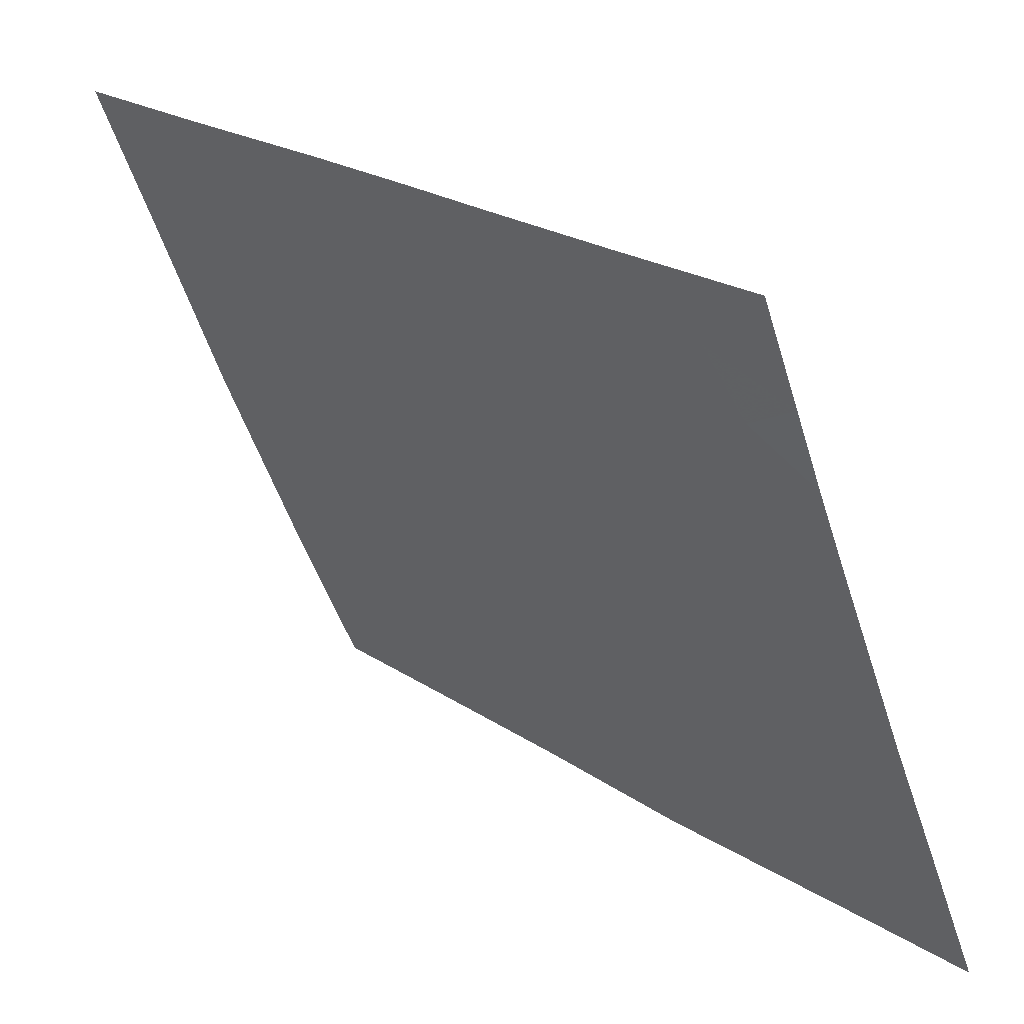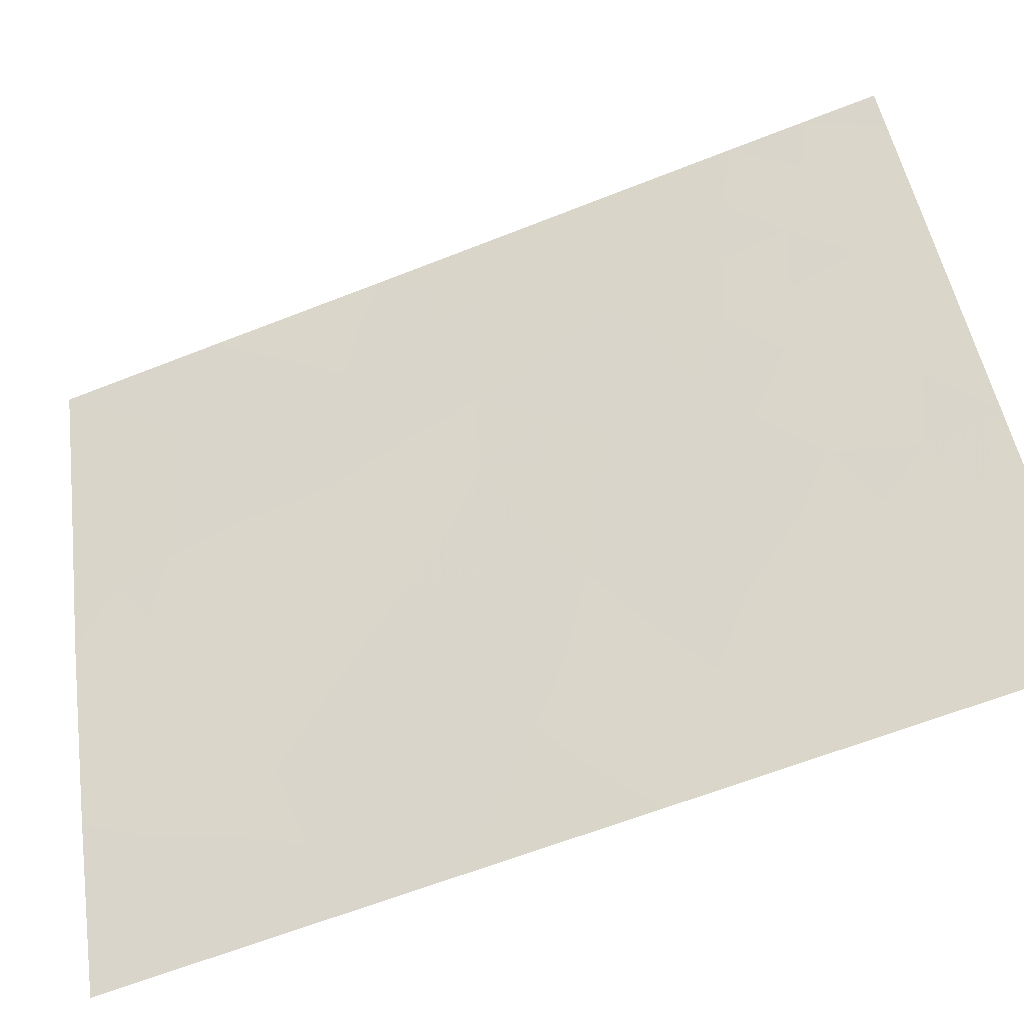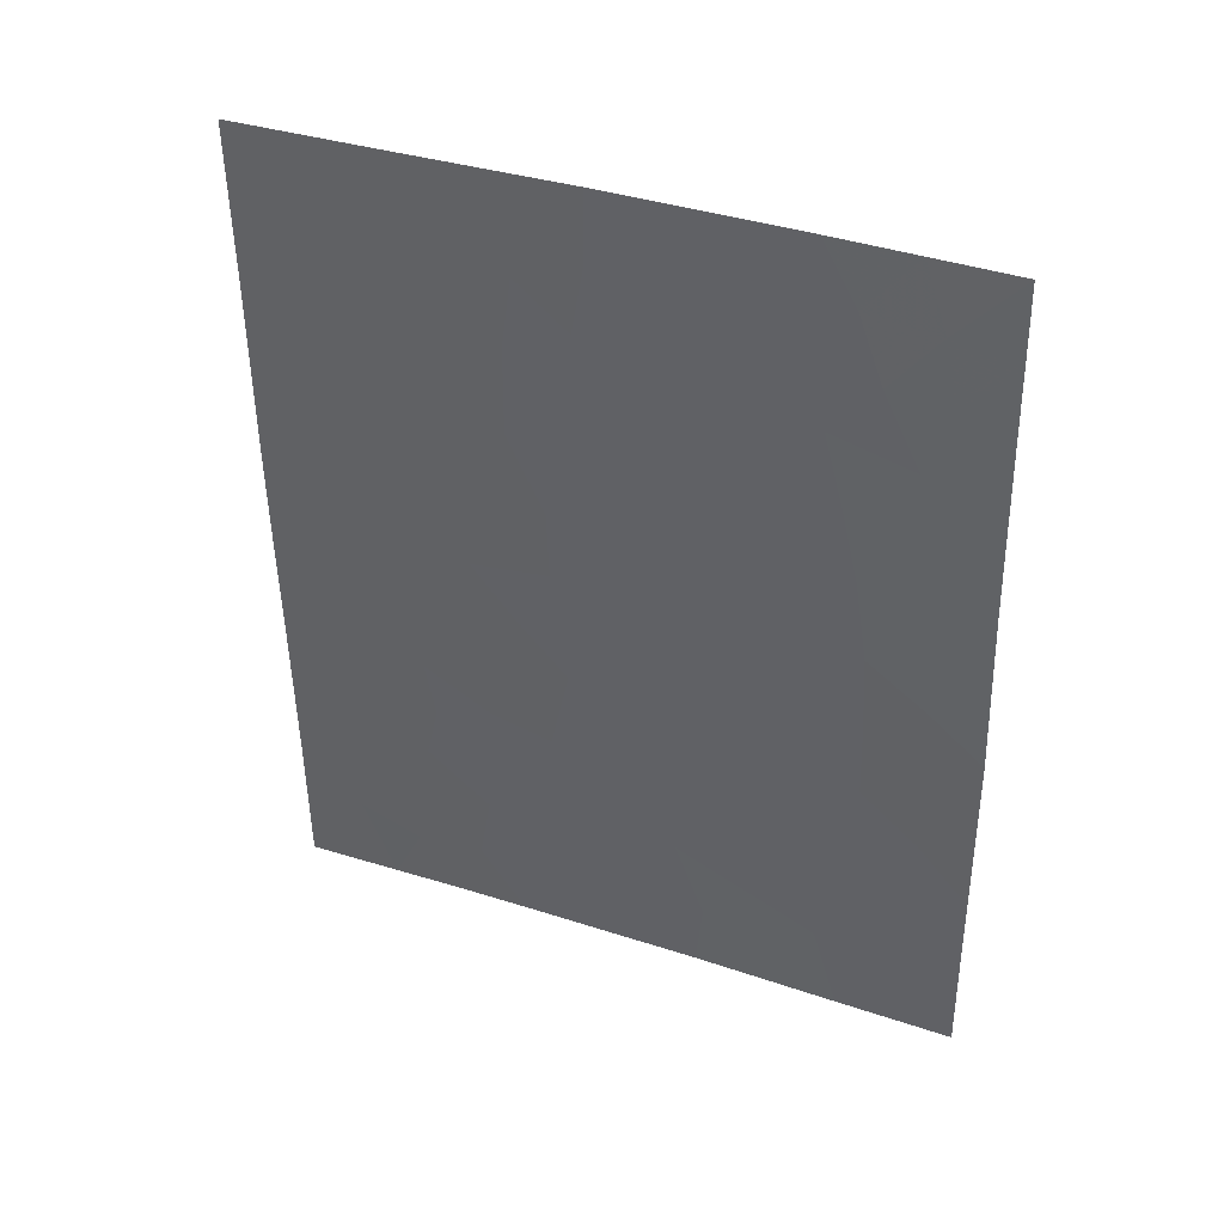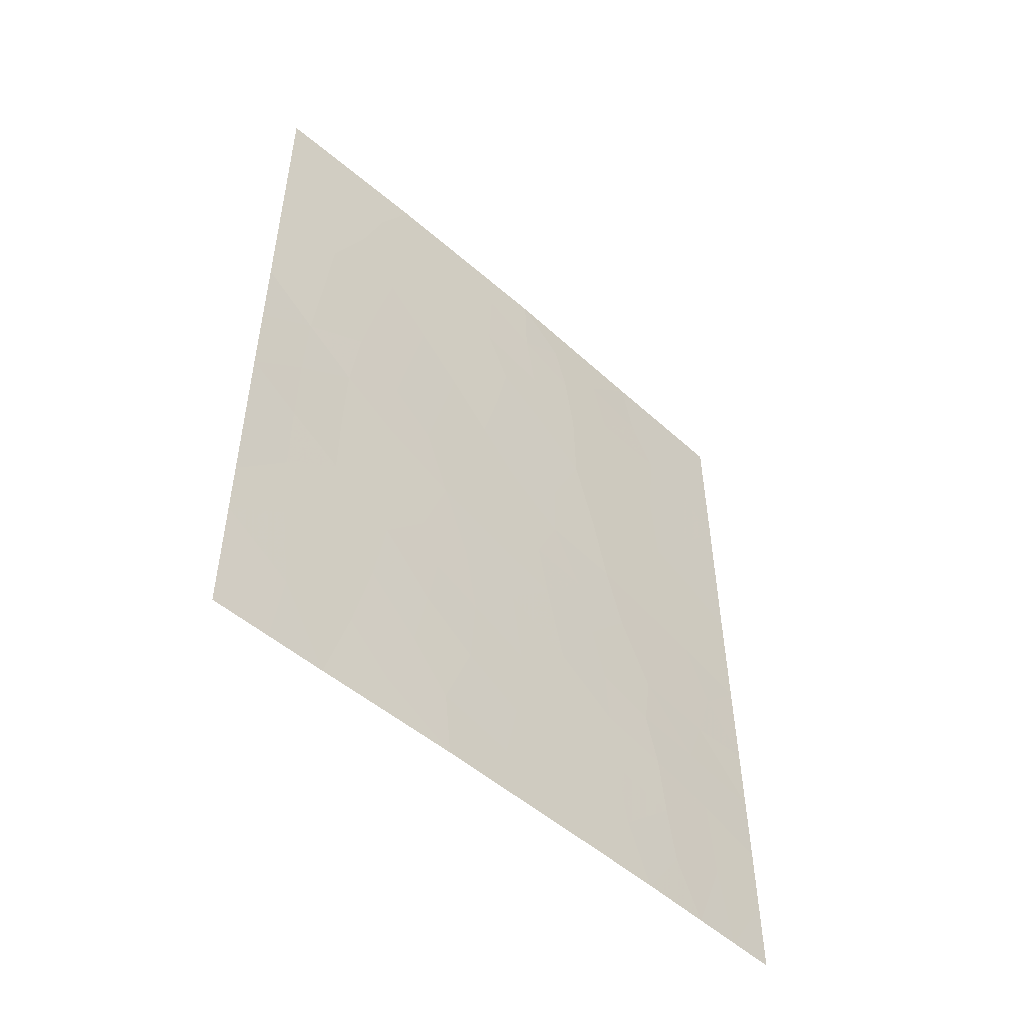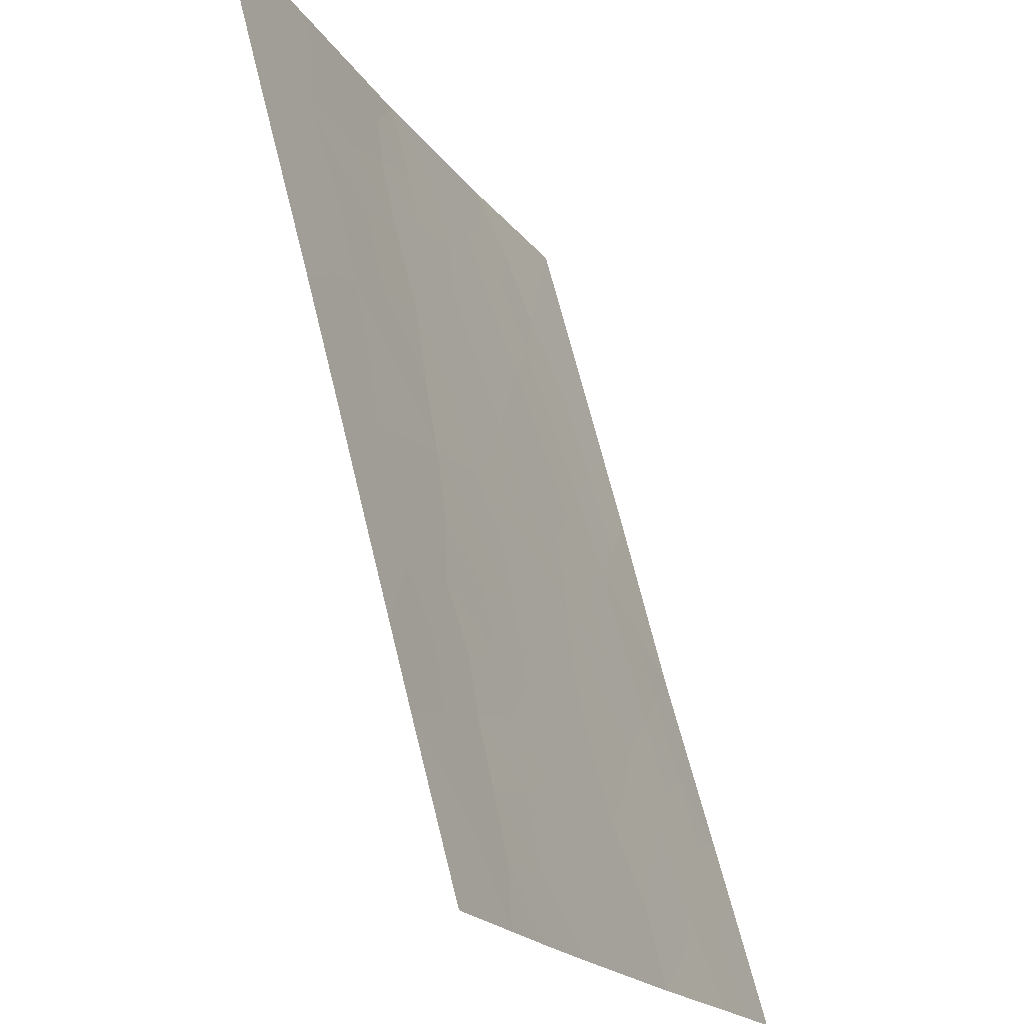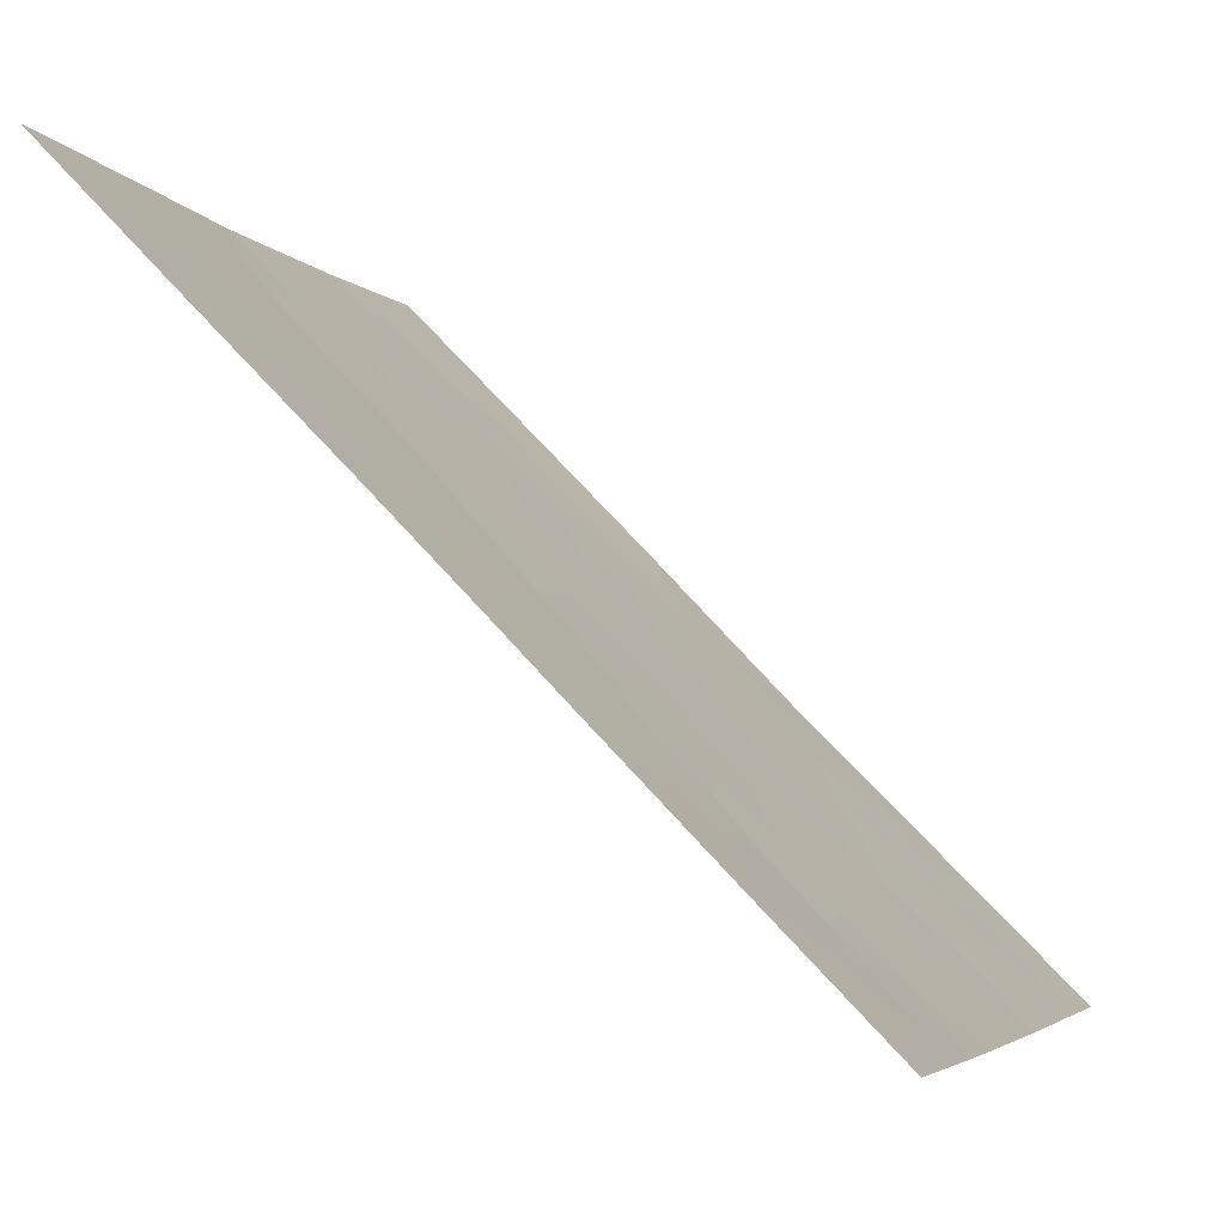
<metadata>
{"format":"obj","ext":"obj","renderer":"f3d","projection":"perspective","resolution":1024,"background":"white","views":[{"elev":20.7,"azim":-41.3,"up":"+Z"},{"elev":-65.3,"azim":-68.7,"up":"+Z"},{"elev":38.0,"azim":88.6,"up":"+Y"},{"elev":-50.8,"azim":-157.9,"up":"+Y"},{"elev":65.0,"azim":-14.3,"up":"+Z"},{"elev":69.1,"azim":-42.7,"up":"+Z"}]}
</metadata>
<code>
v 101.4 -47.64 69.05
v 98.53 -45.83 75.45
v 101.1 -43.79 69.81
v 100.2 -44.76 71.59
v 97.69 -47.94 77.36
v 98.48 -47.43 75.47
v 101.7 -45.02 68.3
v 101.1 -45.98 69.73
v 100.1 -50 71.72
v 99.99 -47.94 72.04
v 101.7 -47.44 68.29
v 99.12 -41.65 74.22
v 99.88 -38 72.6
v 100.3 -39.19 71.6
v 101.8 -38 68.46
v 101.1 -39.8 69.87
v 100.8 -38 70.66
v 101.8 -40.26 68.42
v 98.63 -38 75.55
v 99.21 -39.38 74.09
v 101.3 -42.05 69.25
v 101.7 -48.25 68.29
v 101 -50 69.82
v 101.7 -50 68.28
v 99.61 -38 73.22
v 97.77 -40.3 77.49
v 98.87 -43.85 74.75
v 99.02 -50 74.16
v 99.26 -46.59 73.72
v 98.36 -42.12 76.04
v 101.7 -42.59 68.38
v 97.79 -38 77.53
v 97.71 -45.88 77.4
v 97.73 -44.48 77.43
v 97.75 -42.79 77.47
v 97.67 -50 77.33
v 99.39 -45.37 73.48
v 99.96 -42.51 72.31
v 100.5 -41.21 71.11
v 98.37 -39.65 76.1
v 99.78 -40.58 72.77
v 98.21 -50 76.05
v 99.24 -48.99 73.69
v 98.15 -44.22 76.45
v 100.7 -47.64 70.42
v 101 -47.92 69.73
v 98.08 -47.65 76.43
v 98.43 -48.32 75.55
v 97.7 -46.91 77.38
v 98.18 -46.73 76.22
v 101.7 -46.23 68.3
v 101.4 -46.63 69
v 101.4 -45.51 69
v 101.1 -47.02 69.71
v 100.1 -49.03 71.64
v 100.4 -48.35 71.12
v 100.6 -49.42 70.75
v 100.3 -38 71.63
v 100.6 -38.73 70.99
v 99.94 -38.67 72.47
v 101 -38.85 70.2
v 101.3 -38 69.56
v 101.4 -38.95 69.27
v 101.8 -39.13 68.44
v 101.5 -39.86 69.09
v 98.93 -38.74 74.79
v 98.82 -39.64 75
v 99.14 -40.39 74.22
v 98.77 -40.71 75.1
v 99.12 -38 74.38
v 99.3 -38.62 73.91
v 100.8 -48.79 70.16
v 100.5 -50 70.77
v 101.3 -50 69.05
v 101.3 -48.88 69.2
v 101.7 -49.12 68.28
v 99.59 -39.04 73.23
v 98.51 -44.02 75.59
v 98.28 -43.21 76.19
v 98.61 -42.99 75.39
v 98.71 -41.87 75.21
v 98.97 -42.8 74.53
v 100.7 -46.58 70.61
v 99.56 -50 72.94
v 99.7 -49.29 72.64
v 100.3 -46.58 71.47
v 100.1 -45.86 71.97
v 100.4 -45.86 71.21
v 99.69 -43.15 72.89
v 99.32 -42.75 73.73
v 99.56 -42.09 73.21
v 99.48 -41.02 73.43
v 99.86 -41.48 72.57
v 100.6 -42.2 70.87
v 100.9 -41.58 70.21
v 99.6 -47.24 72.93
v 99.97 -46.88 72.13
v 99.01 -45.56 74.34
v 98.91 -46.39 74.54
v 101.8 -41.43 68.4
v 101.3 -40.83 69.39
v 99.33 -43.71 73.7
v 101.7 -43.81 68.34
v 101.4 -44.38 69.03
v 101.4 -43.22 69.11
v 100.1 -43.56 72
v 99.79 -44.16 72.63
v 98.07 -38.87 76.82
v 98.21 -38 76.54
v 98.02 -39.87 76.91
v 97.78 -39.15 77.51
v 99.47 -44.54 73.34
v 99.12 -44.64 74.12
v 98.76 -49.1 74.77
v 99.51 -40 73.39
v 97.74 -43.63 77.45
v 97.96 -43.47 76.95
v 98.04 -42.41 76.8
v 98.07 -41.23 76.76
v 98.4 -40.96 75.97
v 97.76 -41.55 77.48
v 100.7 -39.57 70.76
v 100.8 -40.55 70.47
v 100.4 -40.22 71.38
v 98.56 -46.64 75.31
v 98.07 -45.96 76.53
v 98.61 -50 75.1
v 101.1 -44.89 69.76
v 100.7 -45.39 70.57
v 100.7 -44.3 70.59
v 98.88 -47.21 74.56
v 98.84 -48.14 74.62
v 99.24 -47.83 73.73
v 100.3 -47.39 71.32
v 98.74 -44.81 75
v 99.68 -46.09 72.81
v 99.78 -45.11 72.61
v 99.95 -39.79 72.42
v 100.4 -43.75 71.25
v 100.7 -43.24 70.64
v 100.2 -41.85 71.72
v 100.1 -40.85 71.98
v 97.72 -45.18 77.42
v 97.97 -45.11 76.83
v 97.94 -50 76.69
v 97.68 -48.97 77.34
v 98.36 -44.98 75.91
v 99.63 -48.41 72.83
v 101 -42.67 69.97
v 100.3 -42.84 71.47
v 98.37 -49.17 75.67
v 98.03 -48.83 76.51
v 98.54 -38.93 75.73
f 152 47 48
f 49 50 47
f 51 52 53
f 8 52 54
f 58 59 14
f 61 62 63
f 64 65 63
f 68 69 67
f 70 71 66
f 74 75 76
f 75 46 1
f 20 71 77
f 78 79 80
f 81 82 80
f 45 83 54
f 25 13 60
f 84 43 85
f 86 87 88
f 89 90 91
f 92 93 91
f 149 94 95
f 98 29 99
f 100 21 101
f 102 82 90
f 103 104 105
f 89 106 107
f 153 108 109
f 102 112 113
f 115 92 68
f 127 151 114
f 35 117 116
f 117 118 79
f 119 110 120
f 119 118 121
f 61 122 59
f 123 124 122
f 2 50 126
f 53 128 104
f 129 130 128
f 125 99 131
f 114 48 132
f 131 133 132
f 134 97 86
f 120 69 81
f 113 98 135
f 136 137 87
f 123 101 95
f 138 115 77
f 83 88 129
f 130 139 140
f 141 93 142
f 136 96 29
f 112 107 137
f 33 143 144
f 142 138 124
f 152 145 146
f 144 147 126
f 78 135 147
f 134 45 56
f 85 148 55
f 105 149 21
f 133 96 148
f 150 141 94
f 139 106 150
f 72 45 46
f 46 45 54
f 151 152 48
f 152 5 47
f 48 47 6
f 5 49 47
f 49 33 126
f 47 50 6
f 7 51 53
f 51 11 52
f 53 52 8
f 11 1 52
f 54 52 1
f 55 10 56
f 57 56 72
f 13 58 60
f 58 17 59
f 60 58 14
f 16 61 63
f 61 17 62
f 63 62 15
f 15 64 63
f 64 18 65
f 63 65 16
f 40 153 67
f 67 66 20
f 20 68 67
f 68 12 69
f 67 69 40
f 19 70 66
f 70 25 71
f 66 71 20
f 1 11 22
f 9 57 73
f 24 74 76
f 74 23 75
f 22 75 1
f 75 72 46
f 23 72 75
f 25 77 71
f 27 78 80
f 78 44 79
f 80 79 30
f 30 81 80
f 81 12 82
f 80 82 27
f 1 46 54
f 54 83 8
f 9 84 85
f 84 28 43
f 83 86 88
f 86 97 87
f 88 87 4
f 38 89 91
f 89 102 90
f 91 90 12
f 12 92 91
f 92 41 93
f 91 93 38
f 21 149 95
f 149 140 94
f 95 94 39
f 96 97 10
f 2 98 99
f 98 37 29
f 18 100 101
f 100 31 21
f 18 101 65
f 65 101 16
f 102 27 82
f 90 82 12
f 31 103 105
f 103 7 104
f 105 104 3
f 102 89 107
f 89 38 106
f 107 106 4
f 19 153 109
f 108 110 111
f 27 102 113
f 113 112 37
f 43 28 114
f 20 115 68
f 115 41 92
f 68 92 12
f 127 114 28
f 44 34 117
f 116 117 34
f 44 117 79
f 117 35 118
f 79 118 30
f 30 119 120
f 119 26 110
f 120 110 40
f 26 119 121
f 119 30 118
f 121 118 35
f 17 61 59
f 61 16 122
f 59 122 14
f 16 123 122
f 123 39 124
f 122 124 14
f 125 6 50
f 151 127 42
f 42 152 151
f 7 53 104
f 53 8 128
f 104 128 3
f 8 129 128
f 129 4 130
f 128 130 3
f 6 125 131
f 125 2 99
f 131 99 29
f 43 114 132
f 114 151 48
f 132 48 6
f 6 131 132
f 131 29 133
f 132 133 43
f 83 134 86
f 134 10 97
f 30 120 81
f 120 40 69
f 81 69 12
f 27 113 135
f 113 37 98
f 135 98 2
f 97 136 87
f 136 37 137
f 87 137 4
f 39 123 95
f 123 16 101
f 95 101 21
f 138 41 115
f 77 115 20
f 8 83 129
f 129 88 4
f 3 130 140
f 130 4 139
f 39 141 142
f 141 38 93
f 142 93 41
f 37 136 29
f 136 97 96
f 14 138 60
f 60 138 77
f 37 112 137
f 112 102 107
f 137 107 4
f 143 34 144
f 44 144 34
f 39 142 124
f 142 41 138
f 124 138 14
f 5 152 146
f 152 42 145
f 146 145 36
f 33 144 126
f 144 44 147
f 126 147 2
f 44 78 147
f 78 27 135
f 147 135 2
f 10 134 56
f 134 83 45
f 56 45 72
f 9 85 55
f 85 43 148
f 55 148 10
f 31 105 21
f 105 3 149
f 43 133 148
f 133 29 96
f 148 96 10
f 140 150 94
f 150 38 141
f 94 141 39
f 149 3 140
f 140 139 150
f 139 4 106
f 150 106 38
f 60 77 25
f 49 126 50
f 2 125 50
f 109 108 32
f 108 111 32
f 57 72 23
f 73 57 23
f 55 56 57
f 153 66 67
f 9 55 57
f 153 19 66
f 76 75 22
f 40 110 108
f 110 26 111
f 153 40 108

</code>
